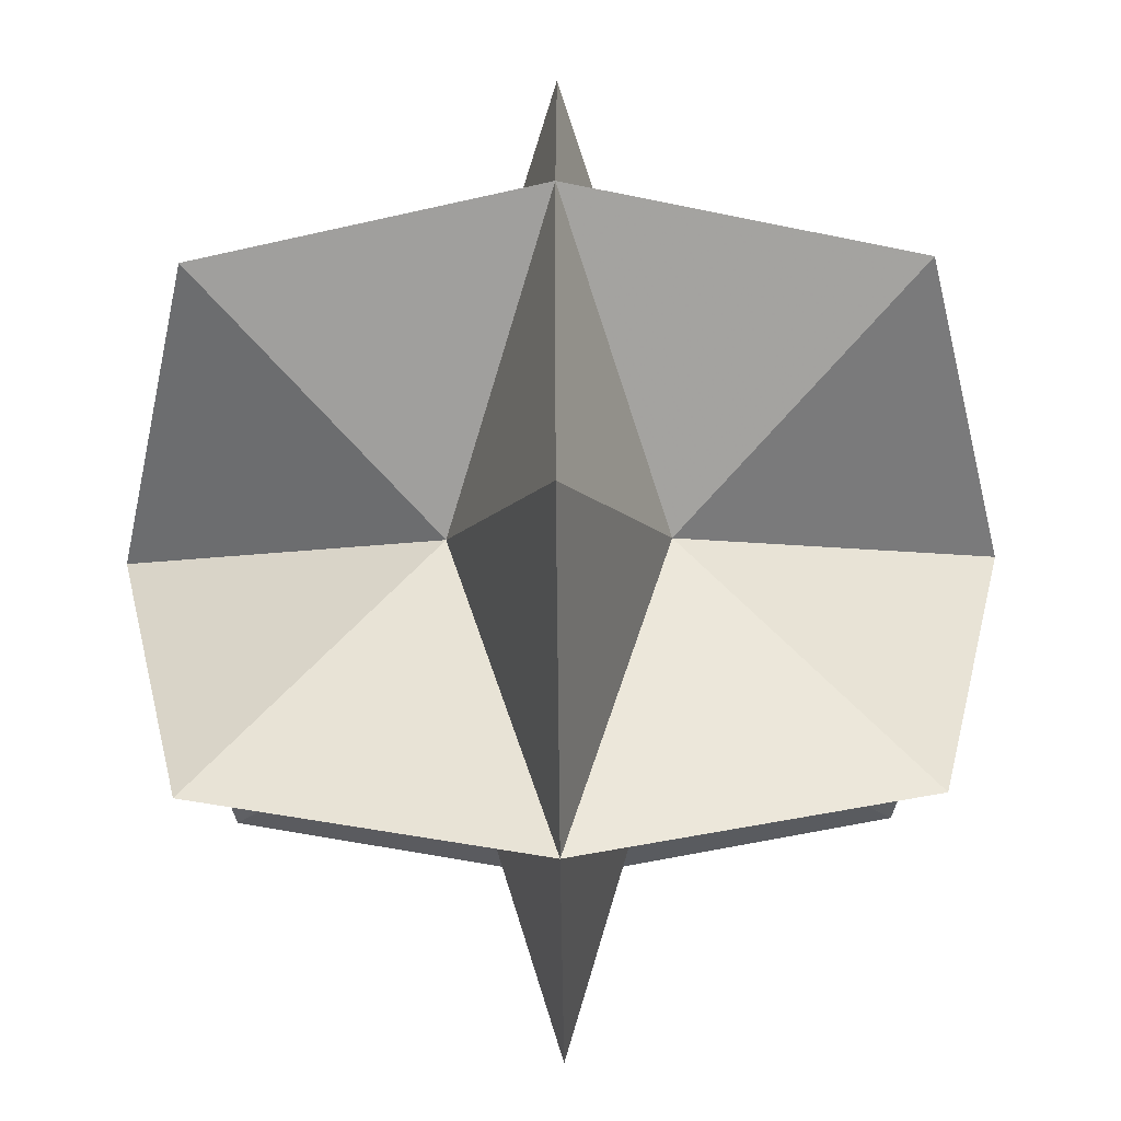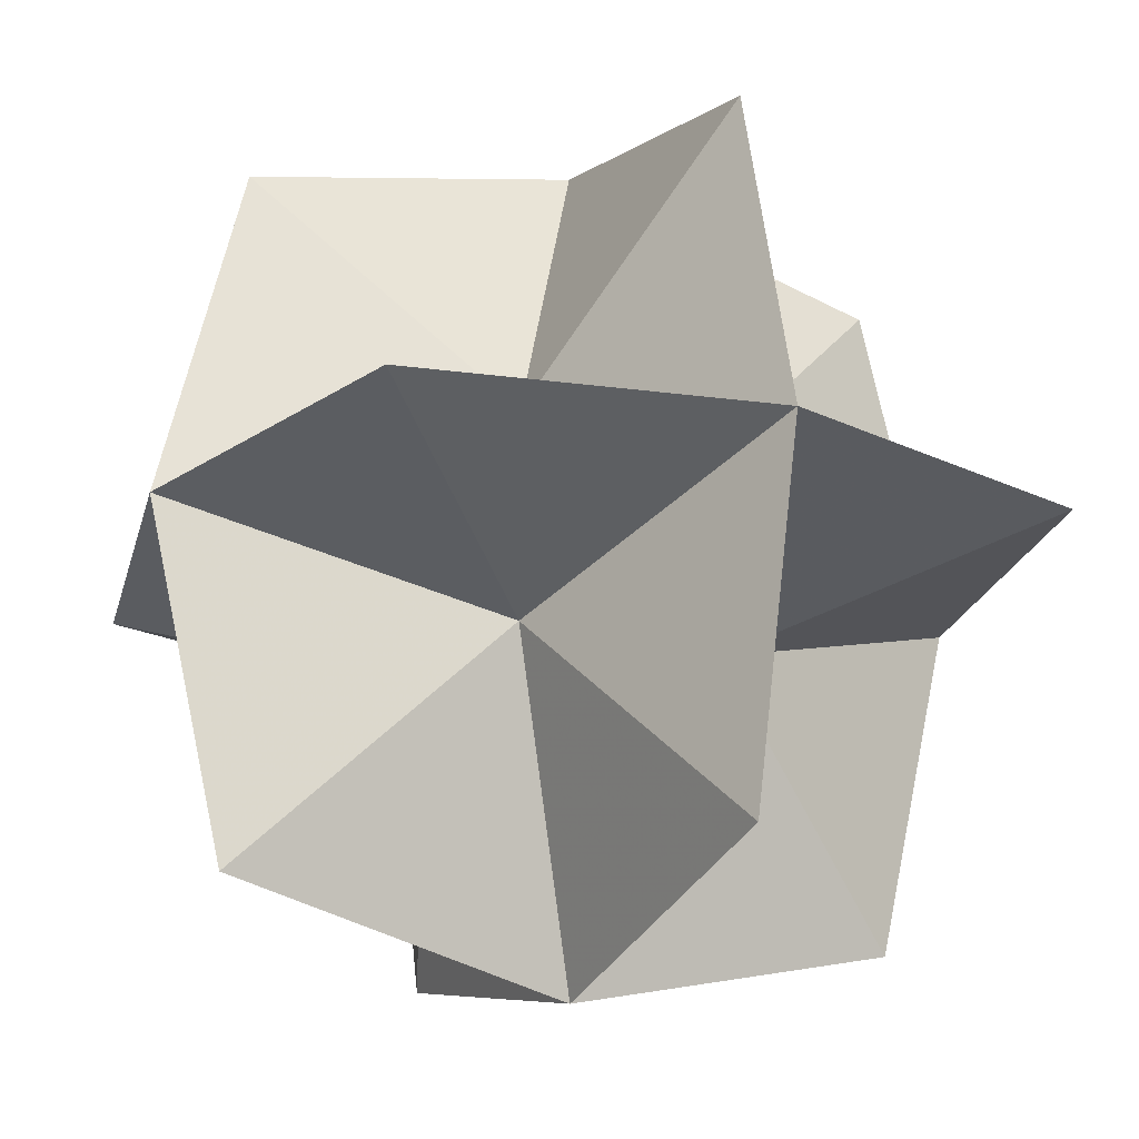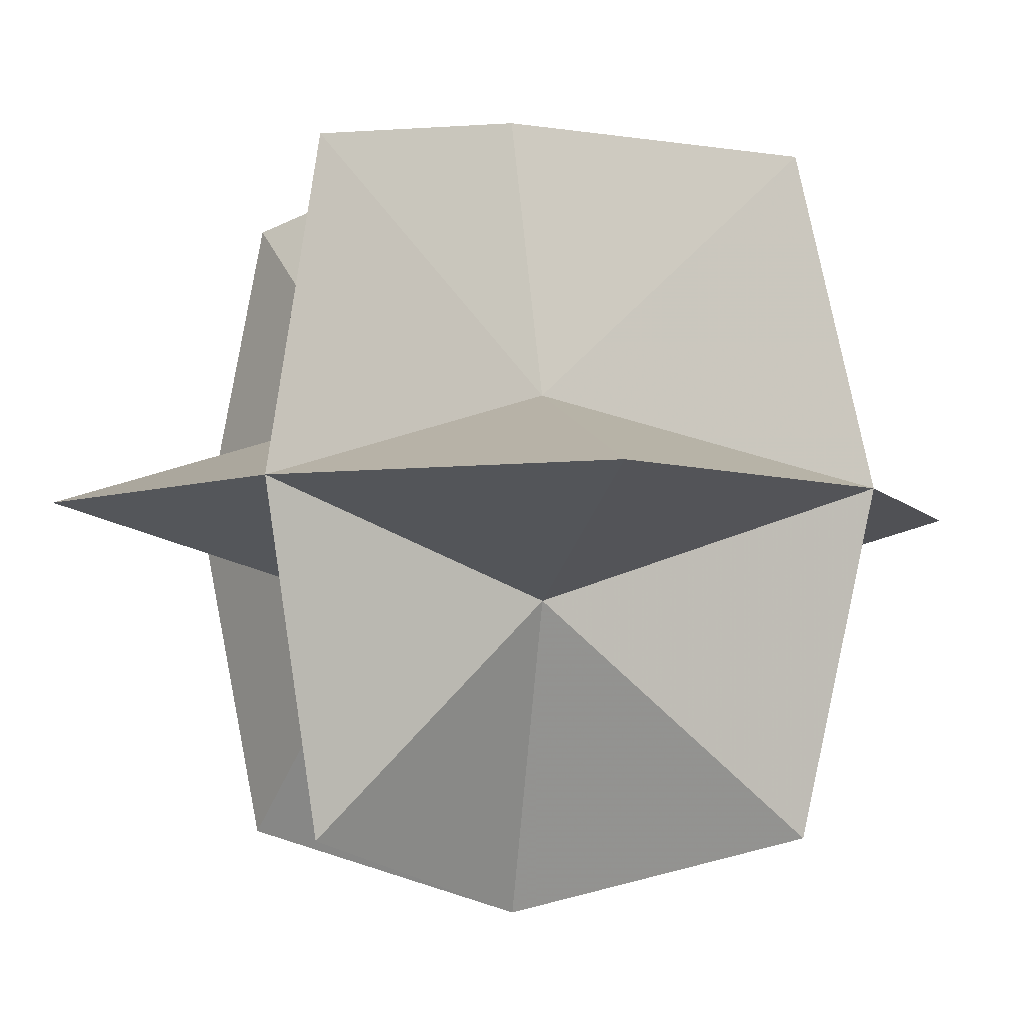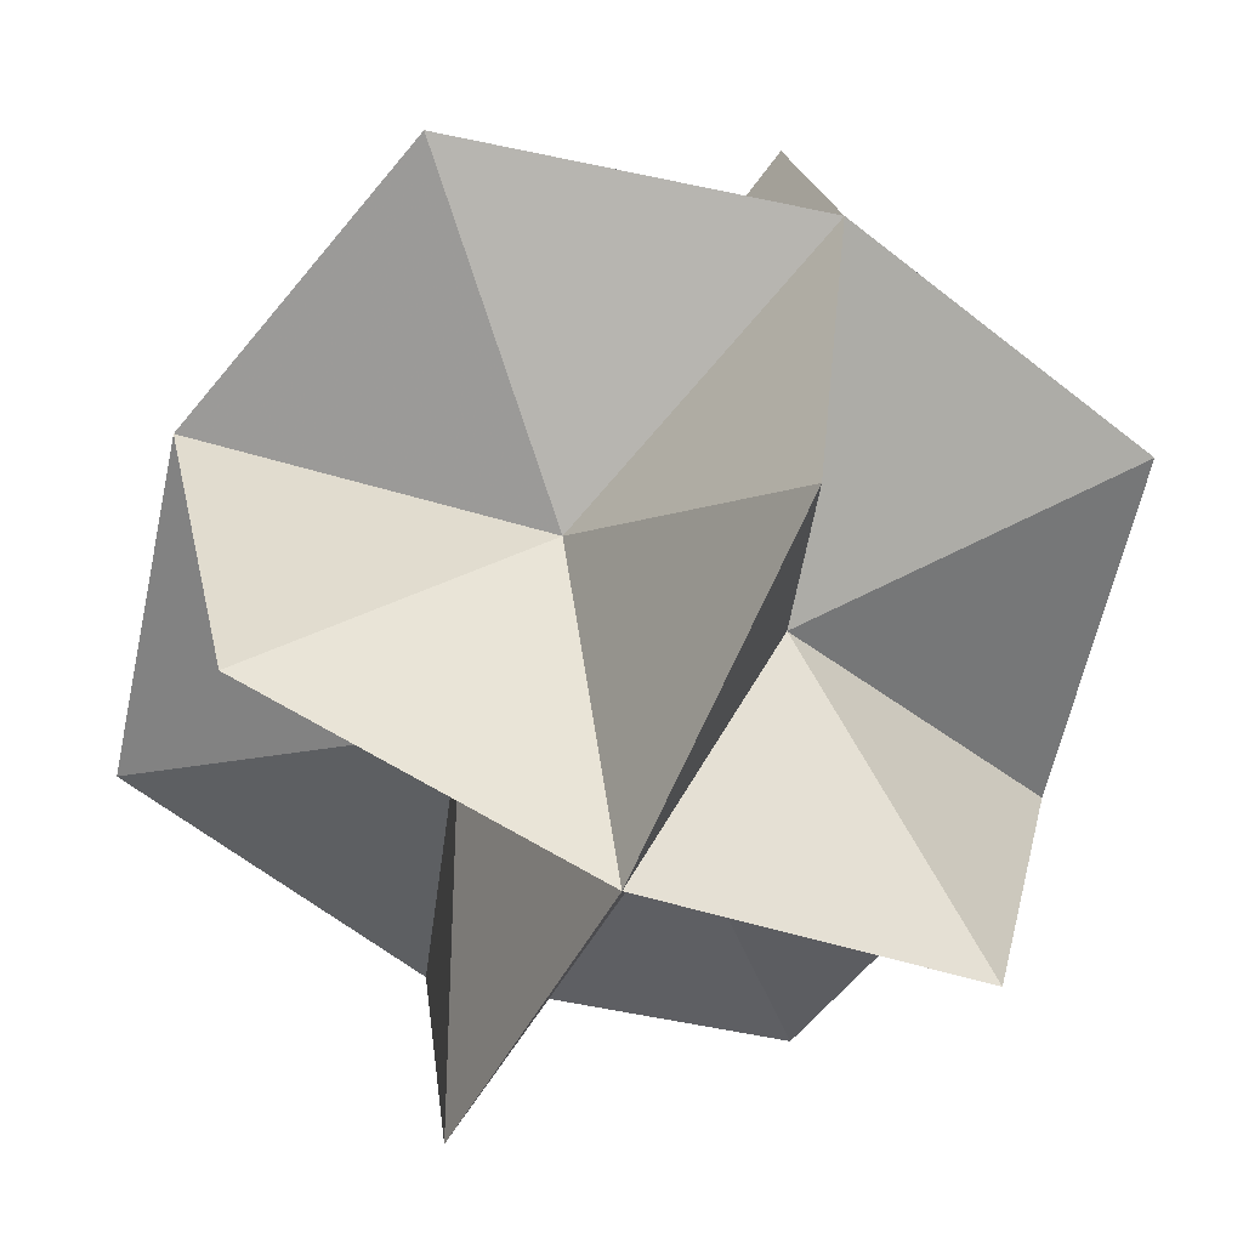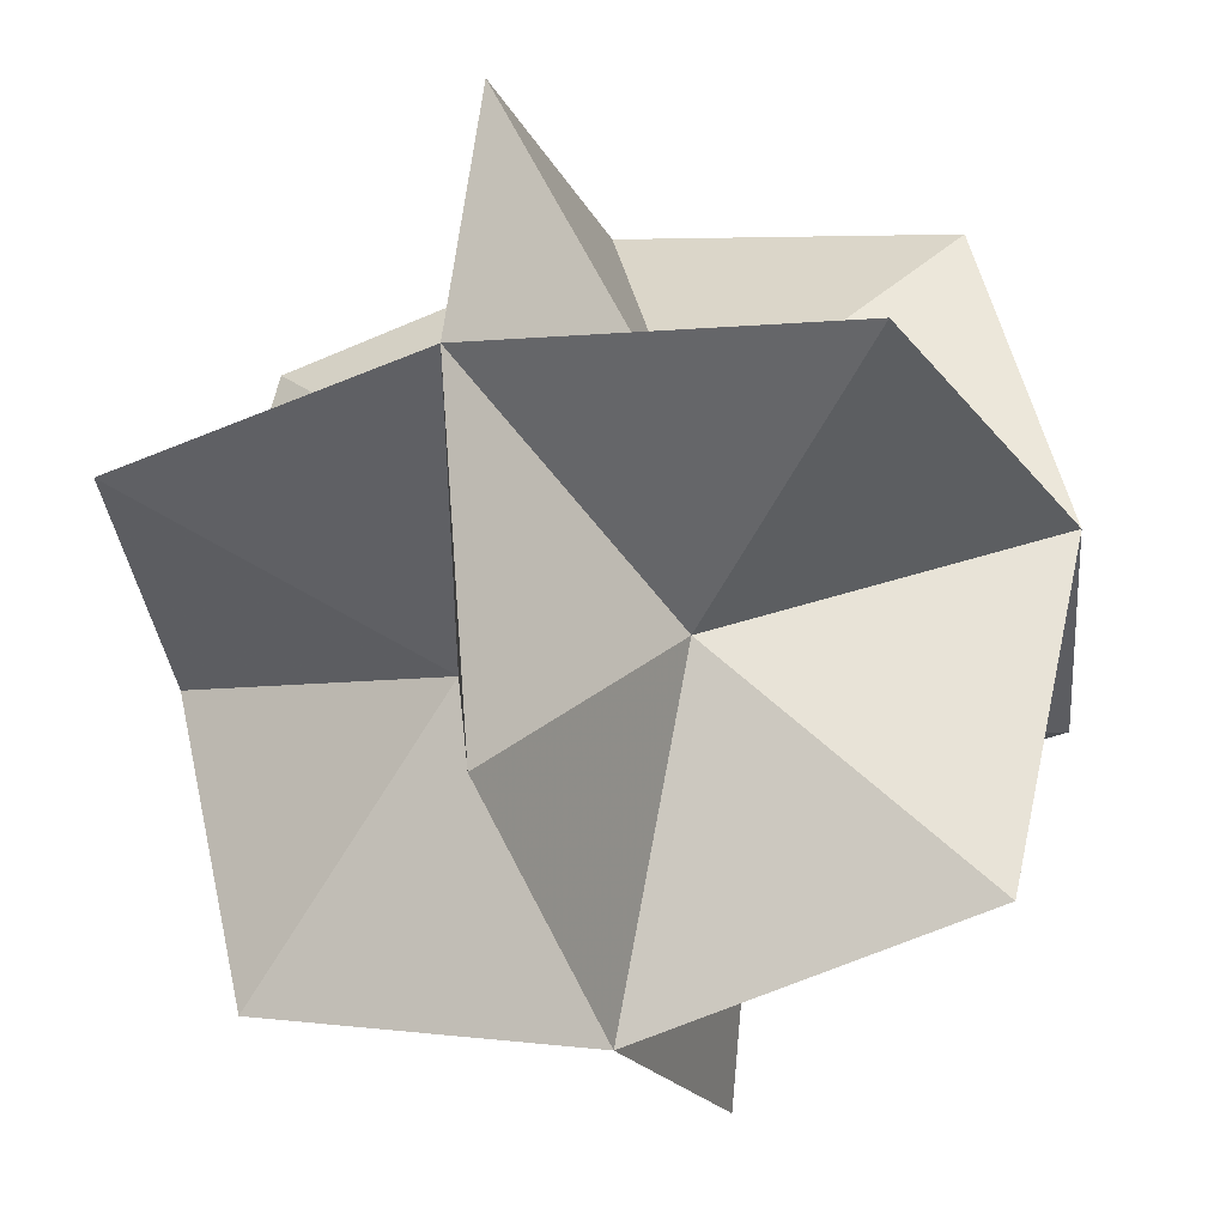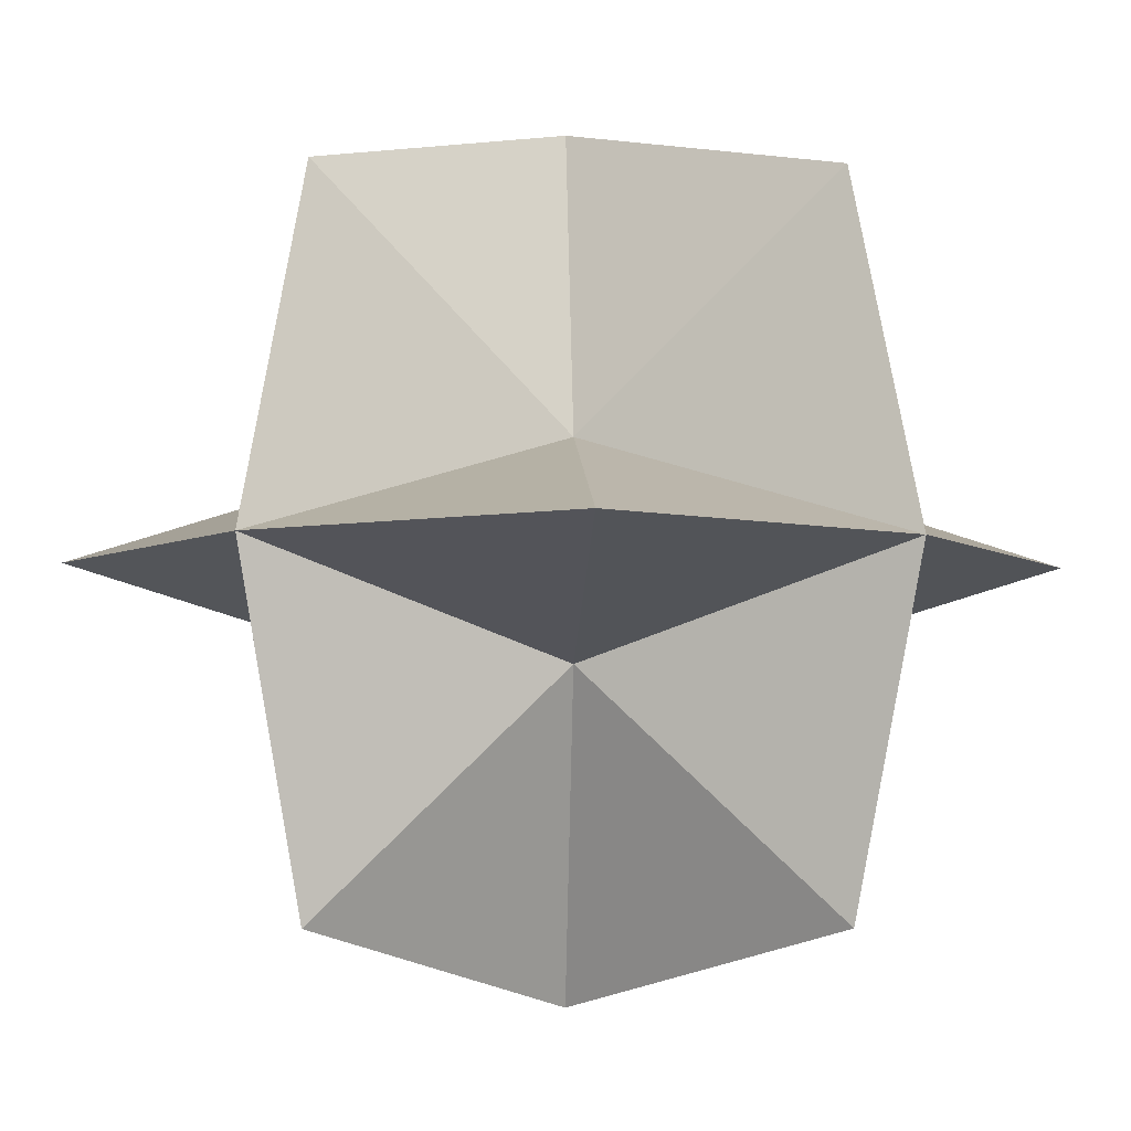
<metadata>
{"format":"obj","ext":"obj","renderer":"f3d","projection":"perspective","resolution":1024,"background":"white","views":[{"elev":-52.7,"azim":-179.3,"up":"+Z"},{"elev":-21.4,"azim":-27.0,"up":"+Y"},{"elev":-5.7,"azim":33.1,"up":"+Z"},{"elev":-60.9,"azim":-25.7,"up":"+Y"},{"elev":-31.9,"azim":18.6,"up":"+Y"},{"elev":-5.4,"azim":132.1,"up":"+Y"}]}
</metadata>
<code>
v 0.2975 0.2982 -0.2973
v 0.2971 0.2979 0.298
v 0.2979 -0.2974 0.2977
v 0.2982 -0.2971 -0.2976
v -0.001599 1.205 0.000587
v -0.000793 -0.000588 1.205
v 0.001599 -1.205 -0.000587
v 0.000793 0.000588 -1.205
v -1.205 -0.001598 -0.000794
v -0.2979 0.2974 -0.2977
v -0.2982 0.2971 0.2976
v -0.2975 -0.2982 0.2973
v -0.2971 -0.2979 -0.298
v 0.9714 0.974 0.001114
v 0.9721 0.000816 0.9733
v 0.974 -0.9714 0.000167
v 0.9733 0.001765 -0.9721
v -0.974 0.9714 -0.000167
v -0.9733 -0.001765 0.9721
v -0.9714 -0.974 -0.001114
v -0.9721 -0.000816 -0.9733
v -0.001931 0.9722 0.9732
v 0.000651 -0.9732 0.9722
v 0.001931 -0.9722 -0.9732
v -0.000651 0.9732 -0.9722
v 1.205 0.001598 0.000794
f 26 1 14
f 1 5 14
f 5 2 14
f 2 26 14
f 26 2 15
f 2 6 15
f 6 3 15
f 3 26 15
f 26 3 16
f 3 7 16
f 7 4 16
f 4 26 16
f 26 4 17
f 4 8 17
f 8 1 17
f 1 26 17
f 9 10 18
f 10 5 18
f 5 11 18
f 11 9 18
f 9 11 19
f 11 6 19
f 6 12 19
f 12 9 19
f 9 12 20
f 12 7 20
f 7 13 20
f 13 9 20
f 9 13 21
f 13 8 21
f 8 10 21
f 10 9 21
f 5 2 22
f 2 6 22
f 6 11 22
f 11 5 22
f 6 3 23
f 3 7 23
f 7 12 23
f 12 6 23
f 7 4 24
f 4 8 24
f 8 13 24
f 13 7 24
f 8 1 25
f 1 5 25
f 5 10 25
f 10 8 25
f 26 14 1
f 1 14 5
f 5 14 2
f 2 14 26
f 26 15 2
f 2 15 6
f 6 15 3
f 3 15 26
f 26 16 3
f 3 16 7
f 7 16 4
f 4 16 26
f 26 17 4
f 4 17 8
f 8 17 1
f 1 17 26
f 9 18 10
f 10 18 5
f 5 18 11
f 11 18 9
f 9 19 11
f 11 19 6
f 6 19 12
f 12 19 9
f 9 20 12
f 12 20 7
f 7 20 13
f 13 20 9
f 9 21 13
f 13 21 8
f 8 21 10
f 10 21 9
f 5 22 2
f 2 22 6
f 6 22 11
f 11 22 5
f 6 23 3
f 3 23 7
f 7 23 12
f 12 23 6
f 7 24 4
f 4 24 8
f 8 24 13
f 13 24 7
f 8 25 1
f 1 25 5
f 5 25 10
f 10 25 8

</code>
